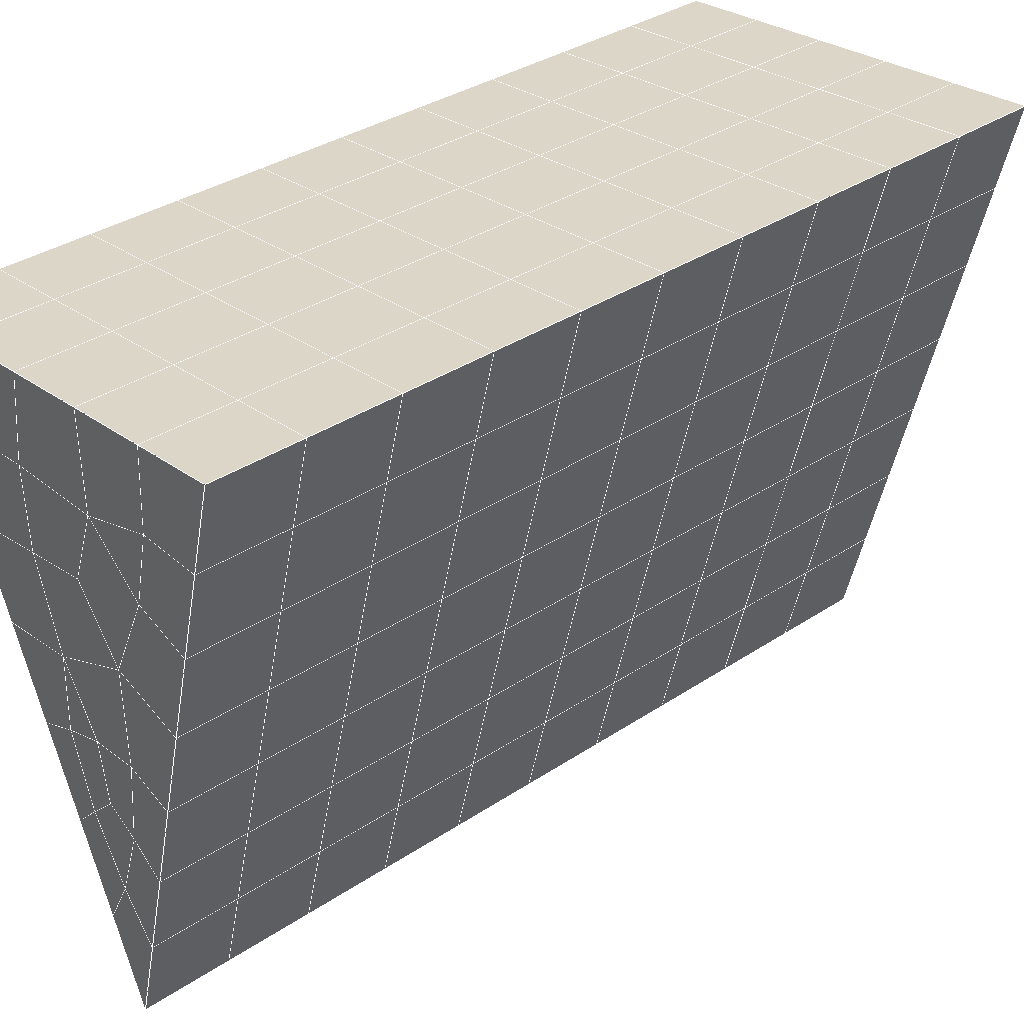
<metadata>
{"format":"obj","ext":"obj","renderer":"f3d","projection":"perspective","resolution":1024,"background":"white","views":[{"elev":28.5,"azim":48.2,"up":"+Y"}]}
</metadata>
<code>
v 49 20.05 20.7
v 51 20.05 20.7
v 50.89 18.11 20.57
v 49.04 17.8 20.55
v 49 19.9 22.9
v 51 19.9 22.9
v 49 19.75 25.09
v 51 19.75 25.09
v 49 19.59 27.29
v 51 19.59 27.29
v 49 19.44 29.48
v 51 19.44 29.48
v 49 19.29 31.68
v 51 19.29 31.68
v 49 19.13 33.87
v 51 19.13 33.87
v 49 18.98 36.06
v 51 18.98 36.06
v 49 18.82 38.26
v 51 18.82 38.26
v 49 18.67 40.45
v 51 18.67 40.45
v 49 18.52 42.65
v 51 18.52 42.65
v 48.58 16.36 42.5
v 50.89 16.19 42.49
v 48.54 14.37 42.36
v 50.12 14.46 42.36
v 49.04 12.16 42.2
v 51.13 12.84 42.25
v 49.84 10.49 42.09
v 51.02 10.48 42.09
v 49.96 9.011 41.98
v 50.69 8.501 41.95
v 49.26 8.434 41.94
v 49.99 6.829 41.83
v 48.57 7.83 41.9
v 49.29 5.692 41.75
v 48.57 7.983 39.71
v 49.29 5.845 39.56
v 48.57 8.137 37.51
v 49.29 5.999 37.36
v 48.57 8.29 35.32
v 49.29 6.152 35.17
v 48.57 8.443 33.12
v 49.29 6.306 32.97
v 48.57 8.597 30.93
v 49.29 6.459 30.78
v 48.57 8.75 28.73
v 49.29 6.613 28.58
v 48.57 8.904 26.54
v 49.29 6.766 26.39
v 48.57 9.057 24.34
v 49.29 6.919 24.19
v 48.57 9.211 22.15
v 49.29 7.073 22
v 48.57 9.364 19.96
v 49.29 7.226 19.81
v 50.01 9.736 19.98
v 50 7.848 19.85
v 51.43 9.364 19.96
v 50.71 7.227 19.81
v 51.43 9.21 22.15
v 50.71 7.073 22
v 51.43 9.057 24.34
v 50.71 6.92 24.19
v 51.43 8.904 26.54
v 50.71 6.766 26.39
v 51.43 8.75 28.73
v 50.71 6.613 28.58
v 51.43 8.597 30.93
v 50.71 6.459 30.78
v 51.43 8.443 33.12
v 50.71 6.306 32.97
v 51.43 8.29 35.32
v 50.71 6.152 35.17
v 51.43 8.137 37.51
v 50.71 5.999 37.36
v 51.43 7.983 39.71
v 50.71 5.846 39.56
v 51.43 7.829 41.9
v 50.71 5.692 41.75
v 52.14 9.967 42.05
v 52.14 10.12 39.86
v 52.14 10.27 37.66
v 52.14 10.43 35.47
v 52.14 10.58 33.27
v 52.14 10.73 31.08
v 52.14 10.89 28.88
v 52.14 11.04 26.69
v 52.14 11.19 24.49
v 52.14 11.35 22.3
v 52.14 11.5 20.1
v 50.04 12.36 20.16
v 47.86 11.5 20.1
v 47.86 11.35 22.3
v 47.86 11.19 24.49
v 47.86 11.04 26.69
v 47.86 10.89 28.88
v 47.86 10.73 31.08
v 47.86 10.58 33.27
v 47.86 10.43 35.47
v 47.86 10.27 37.66
v 47.86 10.12 39.86
v 47.86 9.967 42.05
v 48.84 10.27 42.07
v 50 3.554 41.6
v 50 3.708 39.41
v 50 3.861 37.21
v 50 4.015 35.02
v 50 4.168 32.82
v 50 4.322 30.63
v 50 4.475 28.43
v 50 4.628 26.24
v 50 4.782 24.05
v 50 4.935 21.85
v 50 5.089 19.66
v 51.49 14.38 20.31
v 52.86 13.64 20.25
v 52.19 16.1 20.43
v 53.57 15.78 20.4
v 52.62 18.08 20.56
v 54.29 17.91 20.55
v 53 20.05 20.7
v 55 20.05 20.7
v 53 19.9 22.9
v 55 19.9 22.9
v 53 19.75 25.09
v 55 19.75 25.09
v 53 19.59 27.29
v 55 19.59 27.29
v 53 19.44 29.48
v 55 19.44 29.48
v 53 19.29 31.68
v 55 19.29 31.68
v 53 19.13 33.87
v 55 19.13 33.87
v 53 18.98 36.07
v 55 18.98 36.07
v 53 18.82 38.26
v 55 18.82 38.26
v 53 18.67 40.45
v 55 18.67 40.45
v 53 18.52 42.65
v 55 18.52 42.65
v 52.76 16.57 42.51
v 54.29 16.38 42.5
v 52.24 14.83 42.39
v 53.57 14.24 42.35
v 52.86 12.1 42.2
v 47.14 12.1 42.2
v 46.43 14.24 42.35
v 45.71 16.38 42.5
v 47 18.52 42.65
v 47 18.67 40.45
v 47 18.82 38.26
v 47 18.98 36.07
v 47 19.13 33.87
v 47 19.29 31.68
v 47 19.44 29.48
v 47 19.59 27.29
v 47 19.75 25.09
v 47 19.9 22.9
v 47 20.05 20.7
v 47.23 18.12 20.57
v 48.83 14.56 20.32
v 50.46 16.04 20.42
v 47.14 13.64 20.25
v 47.14 13.49 22.45
v 47.14 13.33 24.64
v 47.14 13.18 26.84
v 47.14 13.03 29.03
v 47.14 12.87 31.23
v 47.14 12.72 33.42
v 47.14 12.57 35.62
v 47.14 12.41 37.81
v 47.14 12.26 40.01
v 52.86 13.49 22.45
v 52.86 13.33 24.64
v 52.86 13.18 26.84
v 52.86 13.03 29.03
v 52.86 12.87 31.23
v 52.86 12.72 33.42
v 52.86 12.57 35.62
v 52.86 12.41 37.81
v 52.86 12.26 40.01
v 53.57 14.4 40.16
v 53.57 14.55 37.96
v 53.57 14.7 35.77
v 53.57 14.86 33.57
v 53.57 15.01 31.38
v 53.57 15.16 29.18
v 53.57 15.32 26.99
v 53.57 15.47 24.79
v 53.57 15.62 22.6
v 54.29 16.53 40.3
v 54.29 16.69 38.11
v 54.29 16.84 35.92
v 54.29 16.99 33.72
v 54.29 17.15 31.53
v 54.29 17.3 29.33
v 54.29 17.45 27.14
v 54.29 17.61 24.94
v 54.29 17.76 22.75
v 47.79 16.43 20.45
v 46.43 15.78 20.4
v 46.43 15.62 22.6
v 46.43 15.47 24.79
v 46.43 15.32 26.99
v 46.43 15.16 29.18
v 46.43 15.01 31.38
v 46.43 14.86 33.57
v 46.43 14.7 35.77
v 46.43 14.55 37.96
v 46.43 14.4 40.16
v 45.71 17.91 20.55
v 45.71 17.76 22.75
v 45.71 17.61 24.94
v 45.71 17.45 27.14
v 45.71 17.3 29.33
v 45.71 17.15 31.53
v 45.71 16.99 33.72
v 45.71 16.84 35.92
v 45.71 16.69 38.11
v 45.71 16.53 40.3
v 45 20.05 20.7
v 45 19.9 22.9
v 45 19.75 25.09
v 45 19.59 27.29
v 45 19.44 29.48
v 45 19.28 31.68
v 45 19.13 33.87
v 45 18.98 36.06
v 45 18.82 38.26
v 45 18.67 40.45
v 45 18.52 42.65
v 49.96 9.011 41.98
v 49.84 10.49 42.09
v 49.04 12.16 42.2
v 47.14 12.1 42.2
v 47.14 12.26 40.01
v 47.86 10.12 39.86
v 48.57 7.983 39.71
v 49.29 5.845 39.56
v 49.29 5.692 41.75
v 50 3.554 41.6
v 50.71 5.692 41.75
v 50.71 5.846 39.56
v 51.43 7.983 39.71
v 51.43 7.829 41.9
v 52.14 9.967 42.05
v 51.02 10.48 42.09
v 51.13 12.84 42.25
v 48.84 10.27 42.07
v 47.86 9.967 42.05
v 48.57 7.83 41.9
v 49.99 6.829 41.83
v 50.69 8.501 41.95
v 49.26 8.434 41.94
v 48.57 8.137 37.51
v 47.86 10.27 37.66
v 47.14 12.41 37.81
v 46.43 14.55 37.96
v 46.43 14.4 40.16
v 46.43 14.24 42.35
v 48.54 14.37 42.36
v 52.24 14.83 42.39
v 50.89 16.19 42.49
v 50.12 14.46 42.36
v 52.86 12.1 42.2
v 52.14 10.12 39.86
v 51.43 8.137 37.51
v 50.71 5.999 37.36
v 50 3.708 39.41
v 45.71 16.38 42.5
v 45.71 16.53 40.3
v 45.71 16.69 38.11
v 45.71 16.84 35.92
v 46.43 14.7 35.77
v 47.14 12.57 35.62
v 47.86 10.43 35.47
v 52.76 16.57 42.51
v 53.57 14.24 42.35
v 53.57 14.4 40.16
v 52.86 12.26 40.01
v 52.86 12.41 37.81
v 52.14 10.27 37.66
v 52.14 10.43 35.47
v 51.43 8.29 35.32
v 51.43 8.443 33.12
v 50.71 6.306 32.97
v 50.71 6.152 35.17
v 50 4.015 35.02
v 50 3.861 37.21
v 49.29 5.999 37.36
v 54.29 16.38 42.5
v 53 18.52 42.65
v 51 18.52 42.65
v 48.58 16.36 42.5
v 55 18.52 42.65
v 55 18.67 40.45
v 55 18.82 38.26
v 55 18.98 36.06
v 54.29 16.84 35.92
v 54.29 16.99 33.72
v 53.57 14.86 33.57
v 53.57 15.01 31.38
v 52.86 12.87 31.23
v 52.86 13.03 29.03
v 52.14 10.89 28.88
v 52.14 11.04 26.69
v 51.43 8.904 26.54
v 51.43 9.057 24.34
v 50.71 6.92 24.19
v 50.71 6.766 26.39
v 50 4.628 26.24
v 50 4.475 28.43
v 49.29 6.613 28.58
v 49.29 6.459 30.78
v 48.57 8.597 30.93
v 48.57 8.443 33.12
v 47.86 10.58 33.27
v 48.57 8.29 35.32
v 49.29 6.306 32.97
v 50 4.322 30.63
v 50.71 6.613 28.58
v 51.43 8.75 28.73
v 52.14 10.73 31.08
v 52.86 12.72 33.42
v 53.57 14.7 35.77
v 54.29 16.69 38.11
v 53 18.82 38.26
v 53 18.67 40.45
v 54.29 16.53 40.3
v 53.57 14.55 37.96
v 52.86 12.57 35.62
v 52.14 10.58 33.27
v 51.43 8.597 30.93
v 50.71 6.459 30.78
v 50 4.168 32.82
v 49.29 6.152 35.17
v 51 18.67 40.45
v 49 18.52 42.65
v 45 18.52 42.65
v 45 18.67 40.45
v 45 18.82 38.26
v 45 18.98 36.06
v 45.71 16.99 33.72
v 46.43 14.86 33.57
v 47.14 12.72 33.42
v 47 18.67 40.45
v 49 18.67 40.45
v 51 18.82 38.26
v 53 18.98 36.06
v 55 19.13 33.87
v 54.29 17.15 31.53
v 53.57 15.16 29.18
v 52.86 13.18 26.84
v 52.14 11.19 24.49
v 51.43 9.21 22.15
v 50.71 7.073 22
v 50 4.782 24.05
v 49.29 6.766 26.39
v 48.57 8.75 28.73
v 47.86 10.73 31.08
v 47.14 12.87 31.23
v 47.86 10.89 28.88
v 48.57 8.904 26.54
v 49.29 6.919 24.19
v 50 4.935 21.85
v 50.71 7.227 19.81
v 51.43 9.364 19.96
v 52.14 11.35 22.3
v 52.86 13.33 24.64
v 53.57 15.32 26.99
v 54.29 17.3 29.33
v 55 19.29 31.68
v 53 19.13 33.87
v 51 18.98 36.06
v 49 18.82 38.26
v 47 18.52 42.65
v 50 5.089 19.66
v 49.29 7.226 19.81
v 49.29 7.073 22
v 48.57 9.211 22.15
v 48.57 9.057 24.34
v 47.86 11.19 24.49
v 47.86 11.04 26.69
v 47.14 13.18 26.84
v 47.14 13.03 29.03
v 46.43 15.16 29.18
v 46.43 15.01 31.38
v 50 7.848 19.85
v 50.01 9.736 19.98
v 52.14 11.5 20.1
v 52.86 13.49 22.45
v 53.57 15.47 24.79
v 54.29 17.45 27.14
v 55 19.44 29.48
v 53 19.29 31.68
v 51 19.13 33.87
v 49 18.98 36.06
v 47 18.82 38.26
v 47 18.98 36.06
v 45 19.13 33.87
v 45.71 17.15 31.53
v 48.57 9.364 19.96
v 47.86 11.35 22.3
v 47.14 13.33 24.64
v 46.43 15.32 26.99
v 45.71 17.3 29.33
v 45 19.28 31.68
v 47 19.13 33.87
v 49 19.13 33.87
v 47 19.29 31.68
v 45 19.44 29.48
v 45.71 17.45 27.14
v 46.43 15.47 24.79
v 47.14 13.49 22.45
v 47.86 11.5 20.1
v 50.04 12.36 20.16
v 52.86 13.64 20.25
v 53.57 15.62 22.6
v 54.29 17.61 24.94
v 55 19.59 27.29
v 53 19.44 29.48
v 51 19.29 31.68
v 49 19.29 31.68
v 47 19.44 29.48
v 45 19.59 27.29
v 45.71 17.61 24.94
v 46.43 15.62 22.6
v 47.14 13.64 20.25
v 51.49 14.38 20.31
v 53.57 15.78 20.4
v 54.29 17.76 22.75
v 55 19.75 25.09
v 53 19.59 27.29
v 51 19.44 29.48
v 49 19.44 29.48
v 47 19.59 27.29
v 45 19.75 25.09
v 45.71 17.76 22.75
v 46.43 15.78 20.4
v 48.83 14.56 20.32
v 55 20.05 20.7
v 53 20.05 20.7
v 52.62 18.08 20.56
v 50.89 18.11 20.57
v 50.46 16.04 20.42
v 52.19 16.1 20.43
v 54.29 17.91 20.55
v 55 19.9 22.9
v 53 19.9 22.9
v 53 19.75 25.09
v 51 19.75 25.09
v 49 19.75 25.09
v 47 19.75 25.09
v 45 19.9 22.9
v 45.71 17.91 20.55
v 47.79 16.43 20.45
v 51 19.59 27.29
v 49 19.59 27.29
v 51 19.9 22.9
v 51 20.05 20.7
v 49 19.9 22.9
v 47 19.9 22.9
v 45 20.05 20.7
v 47.23 18.12 20.57
v 49.04 17.8 20.55
v 49 20.05 20.7
v 47 20.05 20.7
f 1 2 3
f 1 3 4
f 5 6 2
f 5 2 1
f 7 8 6
f 7 6 5
f 9 10 8
f 9 8 7
f 11 12 10
f 11 10 9
f 13 14 12
f 13 12 11
f 15 16 14
f 15 14 13
f 17 18 16
f 17 16 15
f 19 20 18
f 19 18 17
f 21 22 20
f 21 20 19
f 23 24 22
f 23 22 21
f 25 26 24
f 25 24 23
f 27 28 26
f 27 26 25
f 29 30 28
f 29 28 27
f 31 32 30
f 31 30 29
f 33 34 32
f 33 32 31
f 35 36 34
f 35 34 33
f 37 38 36
f 37 36 35
f 39 40 38
f 39 38 37
f 41 42 40
f 41 40 39
f 43 44 42
f 43 42 41
f 45 46 44
f 45 44 43
f 47 48 46
f 47 46 45
f 49 50 48
f 49 48 47
f 51 52 50
f 51 50 49
f 53 54 52
f 53 52 51
f 55 56 54
f 55 54 53
f 57 58 56
f 57 56 55
f 59 60 58
f 59 58 57
f 61 62 60
f 61 60 59
f 63 64 62
f 63 62 61
f 65 66 64
f 65 64 63
f 67 68 66
f 67 66 65
f 69 70 68
f 69 68 67
f 71 72 70
f 71 70 69
f 73 74 72
f 73 72 71
f 75 76 74
f 75 74 73
f 77 78 76
f 77 76 75
f 79 80 78
f 79 78 77
f 81 82 80
f 81 80 79
f 34 36 82
f 34 82 81
f 81 83 32
f 81 32 34
f 79 84 83
f 79 83 81
f 77 85 84
f 77 84 79
f 75 86 85
f 75 85 77
f 73 87 86
f 73 86 75
f 71 88 87
f 71 87 73
f 69 89 88
f 69 88 71
f 67 90 89
f 67 89 69
f 65 91 90
f 65 90 67
f 63 92 91
f 63 91 65
f 61 93 92
f 61 92 63
f 59 94 93
f 59 93 61
f 57 95 94
f 57 94 59
f 55 96 95
f 55 95 57
f 53 97 96
f 53 96 55
f 51 98 97
f 51 97 53
f 49 99 98
f 49 98 51
f 47 100 99
f 47 99 49
f 45 101 100
f 45 100 47
f 43 102 101
f 43 101 45
f 41 103 102
f 41 102 43
f 39 104 103
f 39 103 41
f 37 105 104
f 37 104 39
f 35 106 105
f 35 105 37
f 33 31 106
f 33 106 35
f 107 82 36
f 107 36 38
f 108 80 82
f 108 82 107
f 109 78 80
f 109 80 108
f 110 76 78
f 110 78 109
f 111 74 76
f 111 76 110
f 112 72 74
f 112 74 111
f 113 70 72
f 113 72 112
f 114 68 70
f 114 70 113
f 115 66 68
f 115 68 114
f 116 64 66
f 116 66 115
f 117 62 64
f 117 64 116
f 58 60 62
f 58 62 117
f 116 56 58
f 116 58 117
f 115 54 56
f 115 56 116
f 114 52 54
f 114 54 115
f 113 50 52
f 113 52 114
f 112 48 50
f 112 50 113
f 111 46 48
f 111 48 112
f 110 44 46
f 110 46 111
f 109 42 44
f 109 44 110
f 108 40 42
f 108 42 109
f 107 38 40
f 107 40 108
f 118 119 93
f 118 93 94
f 120 121 119
f 120 119 118
f 122 123 121
f 122 121 120
f 124 125 123
f 124 123 122
f 126 127 125
f 126 125 124
f 128 129 127
f 128 127 126
f 130 131 129
f 130 129 128
f 132 133 131
f 132 131 130
f 134 135 133
f 134 133 132
f 136 137 135
f 136 135 134
f 138 139 137
f 138 137 136
f 140 141 139
f 140 139 138
f 142 143 141
f 142 141 140
f 144 145 143
f 144 143 142
f 146 147 145
f 146 145 144
f 148 149 147
f 148 147 146
f 30 150 149
f 30 149 148
f 32 83 150
f 32 150 30
f 29 151 105
f 29 105 106
f 27 152 151
f 27 151 29
f 25 153 152
f 25 152 27
f 23 154 153
f 23 153 25
f 21 155 154
f 21 154 23
f 19 156 155
f 19 155 21
f 17 157 156
f 17 156 19
f 15 158 157
f 15 157 17
f 13 159 158
f 13 158 15
f 11 160 159
f 11 159 13
f 9 161 160
f 9 160 11
f 7 162 161
f 7 161 9
f 5 163 162
f 5 162 7
f 1 164 163
f 1 163 5
f 4 165 164
f 4 164 1
f 94 166 167
f 94 167 118
f 95 168 166
f 95 166 94
f 96 169 168
f 96 168 95
f 97 170 169
f 97 169 96
f 98 171 170
f 98 170 97
f 99 172 171
f 99 171 98
f 100 173 172
f 100 172 99
f 101 174 173
f 101 173 100
f 102 175 174
f 102 174 101
f 103 176 175
f 103 175 102
f 104 177 176
f 104 176 103
f 105 151 177
f 105 177 104
f 178 92 93
f 178 93 119
f 179 91 92
f 179 92 178
f 180 90 91
f 180 91 179
f 181 89 90
f 181 90 180
f 182 88 89
f 182 89 181
f 183 87 88
f 183 88 182
f 184 86 87
f 184 87 183
f 185 85 86
f 185 86 184
f 186 84 85
f 186 85 185
f 150 83 84
f 150 84 186
f 186 187 149
f 186 149 150
f 185 188 187
f 185 187 186
f 184 189 188
f 184 188 185
f 183 190 189
f 183 189 184
f 182 191 190
f 182 190 183
f 181 192 191
f 181 191 182
f 180 193 192
f 180 192 181
f 179 194 193
f 179 193 180
f 178 195 194
f 178 194 179
f 119 121 195
f 119 195 178
f 187 196 147
f 187 147 149
f 188 197 196
f 188 196 187
f 189 198 197
f 189 197 188
f 190 199 198
f 190 198 189
f 191 200 199
f 191 199 190
f 192 201 200
f 192 200 191
f 193 202 201
f 193 201 192
f 194 203 202
f 194 202 193
f 195 204 203
f 195 203 194
f 121 123 204
f 121 204 195
f 196 143 145
f 196 145 147
f 197 141 143
f 197 143 196
f 198 139 141
f 198 141 197
f 199 137 139
f 199 139 198
f 200 135 137
f 200 137 199
f 201 133 135
f 201 135 200
f 202 131 133
f 202 133 201
f 203 129 131
f 203 131 202
f 204 127 129
f 204 129 203
f 123 125 127
f 123 127 204
f 166 205 4
f 166 4 167
f 168 206 205
f 168 205 166
f 169 207 206
f 169 206 168
f 170 208 207
f 170 207 169
f 171 209 208
f 171 208 170
f 172 210 209
f 172 209 171
f 173 211 210
f 173 210 172
f 174 212 211
f 174 211 173
f 175 213 212
f 175 212 174
f 176 214 213
f 176 213 175
f 177 215 214
f 177 214 176
f 151 152 215
f 151 215 177
f 144 24 26
f 144 26 146
f 142 22 24
f 142 24 144
f 140 20 22
f 140 22 142
f 138 18 20
f 138 20 140
f 136 16 18
f 136 18 138
f 134 14 16
f 134 16 136
f 132 12 14
f 132 14 134
f 130 10 12
f 130 12 132
f 128 8 10
f 128 10 130
f 126 6 8
f 126 8 128
f 124 2 6
f 124 6 126
f 122 3 2
f 122 2 124
f 120 167 3
f 120 3 122
f 206 216 165
f 206 165 205
f 207 217 216
f 207 216 206
f 208 218 217
f 208 217 207
f 209 219 218
f 209 218 208
f 210 220 219
f 210 219 209
f 211 221 220
f 211 220 210
f 212 222 221
f 212 221 211
f 213 223 222
f 213 222 212
f 214 224 223
f 214 223 213
f 215 225 224
f 215 224 214
f 152 153 225
f 152 225 215
f 216 226 164
f 216 164 165
f 217 227 226
f 217 226 216
f 218 228 227
f 218 227 217
f 219 229 228
f 219 228 218
f 220 230 229
f 220 229 219
f 221 231 230
f 221 230 220
f 222 232 231
f 222 231 221
f 223 233 232
f 223 232 222
f 224 234 233
f 224 233 223
f 225 235 234
f 225 234 224
f 153 236 235
f 153 235 225
f 227 163 164
f 227 164 226
f 228 162 163
f 228 163 227
f 229 161 162
f 229 162 228
f 230 160 161
f 230 161 229
f 231 159 160
f 231 160 230
f 232 158 159
f 232 159 231
f 233 157 158
f 233 158 232
f 234 156 157
f 234 157 233
f 235 155 156
f 235 156 234
f 236 154 155
f 236 155 235
f 28 30 148
f 28 148 26
f 167 4 3
f 4 205 165
f 120 118 167
f 154 236 153
f 148 146 26
f 31 29 106
l 237 238
l 238 239
l 239 240
l 240 241
l 241 242
l 242 243
l 243 244
l 244 245
l 245 246
l 246 247
l 247 248
l 248 249
l 249 250
l 250 251
l 251 252
l 252 253
l 253 239
l 239 254
l 254 255
l 255 256
l 256 245
l 245 257
l 257 247
l 247 250
l 250 258
l 258 252
l 252 238
l 238 254
l 254 259
l 259 237
l 237 258
l 258 257
l 257 259
l 259 256
l 256 243
l 243 260
l 260 261
l 261 262
l 262 263
l 263 264
l 264 265
l 265 266
l 266 239
l 253 267
l 267 268
l 268 269
l 269 253
l 253 270
l 270 251
l 251 271
l 271 249
l 249 272
l 272 273
l 273 248
l 248 274
l 274 246
l 240 265
l 265 275
l 275 276
l 276 277
l 277 278
l 278 279
l 279 280
l 280 281
l 281 261
l 261 242
l 242 255
l 255 240
l 268 282
l 282 267
l 267 283
l 283 284
l 284 285
l 285 286
l 286 287
l 287 288
l 288 289
l 289 290
l 290 291
l 291 292
l 292 293
l 293 294
l 294 295
l 295 244
l 244 274
l 274 294
l 294 273
l 273 292
l 292 289
l 289 272
l 272 287
l 287 271
l 271 285
l 285 270
l 270 283
l 283 296
l 296 282
l 282 297
l 297 298
l 298 268
l 268 299
l 299 266
l 266 269
l 300 301
l 301 302
l 302 303
l 303 304
l 304 305
l 305 306
l 306 307
l 307 308
l 308 309
l 309 310
l 310 311
l 311 312
l 312 313
l 313 314
l 314 315
l 315 316
l 316 317
l 317 318
l 318 319
l 319 320
l 320 321
l 321 322
l 322 281
l 281 323
l 323 321
l 321 324
l 324 319
l 319 325
l 325 317
l 317 326
l 326 315
l 315 312
l 312 327
l 327 310
l 310 328
l 328 308
l 308 329
l 329 306
l 306 330
l 330 304
l 304 331
l 331 302
l 302 332
l 332 333
l 333 297
l 297 300
l 300 296
l 296 334
l 334 331
l 331 335
l 335 330
l 330 336
l 336 329
l 329 337
l 337 328
l 328 338
l 338 327
l 327 326
l 326 339
l 339 325
l 325 340
l 340 324
l 324 341
l 341 323
l 323 260
l 260 295
l 295 341
l 341 293
l 293 340
l 340 291
l 291 339
l 339 338
l 338 290
l 290 337
l 337 288
l 288 336
l 336 286
l 286 335
l 335 284
l 284 334
l 334 301
l 301 333
l 333 342
l 342 298
l 298 343
l 343 299
l 299 275
l 275 344
l 344 345
l 345 346
l 346 347
l 347 278
l 278 348
l 348 349
l 349 350
l 350 280
l 280 262
l 262 241
l 241 264
l 264 276
l 276 345
l 345 351
l 351 352
l 352 342
l 342 353
l 353 332
l 332 354
l 354 303
l 303 355
l 355 305
l 305 356
l 356 307
l 307 357
l 357 309
l 309 358
l 358 311
l 311 359
l 359 313
l 313 360
l 360 361
l 361 314
l 314 362
l 362 316
l 316 363
l 363 318
l 318 364
l 364 320
l 320 365
l 365 322
l 322 350
l 350 366
l 366 365
l 365 367
l 367 364
l 364 368
l 368 363
l 363 369
l 369 362
l 362 370
l 370 361
l 361 371
l 371 372
l 372 360
l 360 373
l 373 359
l 359 374
l 374 358
l 358 375
l 375 357
l 357 376
l 376 356
l 356 377
l 377 355
l 355 378
l 378 354
l 354 379
l 379 353
l 353 380
l 380 352
l 352 343
l 343 381
l 381 275
l 382 383
l 383 384
l 384 385
l 385 386
l 386 387
l 387 388
l 388 389
l 389 390
l 390 391
l 391 392
l 392 366
l 366 390
l 390 367
l 367 388
l 388 368
l 368 386
l 386 369
l 369 384
l 384 370
l 370 382
l 382 371
l 371 393
l 393 394
l 394 372
l 372 395
l 395 373
l 373 396
l 396 374
l 374 397
l 397 375
l 375 398
l 398 376
l 376 399
l 399 377
l 377 400
l 400 378
l 378 401
l 401 379
l 379 402
l 402 380
l 380 403
l 403 404
l 404 347
l 347 405
l 405 348
l 348 406
l 406 392
l 392 349
l 349 279
l 279 263
l 263 277
l 277 346
l 346 403
l 403 351
l 351 381
l 381 344
l 393 383
l 383 407
l 407 385
l 385 408
l 408 387
l 387 409
l 409 389
l 389 410
l 410 391
l 391 411
l 411 406
l 406 412
l 412 405
l 405 413
l 413 404
l 404 402
l 402 414
l 414 413
l 413 415
l 415 412
l 412 416
l 416 411
l 411 417
l 417 410
l 410 418
l 418 409
l 409 419
l 419 408
l 408 420
l 420 407
l 407 394
l 394 421
l 421 395
l 395 422
l 422 396
l 396 423
l 423 397
l 397 424
l 424 398
l 398 425
l 425 399
l 399 426
l 426 400
l 400 427
l 427 401
l 401 414
l 414 428
l 428 415
l 415 429
l 429 416
l 416 430
l 430 417
l 417 431
l 431 418
l 418 432
l 432 419
l 419 433
l 433 420
l 420 421
l 421 434
l 434 422
l 422 435
l 435 423
l 423 436
l 436 424
l 424 437
l 437 425
l 425 438
l 438 426
l 426 439
l 439 427
l 427 428
l 428 440
l 440 429
l 429 441
l 441 430
l 430 442
l 442 431
l 431 443
l 443 432
l 432 444
l 444 433
l 433 445
l 445 421
l 446 447
l 447 448
l 448 449
l 449 450
l 450 451
l 451 448
l 448 452
l 452 446
l 446 453
l 453 454
l 454 455
l 455 456
l 456 457
l 457 458
l 458 442
l 442 459
l 459 443
l 443 460
l 460 444
l 444 461
l 461 445
l 445 450
l 450 434
l 434 451
l 451 435
l 435 452
l 452 436
l 436 453
l 453 437
l 437 455
l 455 438
l 438 462
l 462 463
l 463 440
l 440 439
l 439 462
l 462 456
l 456 464
l 464 454
l 454 447
l 447 465
l 465 464
l 464 466
l 466 457
l 457 463
l 463 441
l 441 458
l 458 467
l 467 459
l 459 468
l 468 460
l 460 469
l 469 461
l 461 470
l 470 471
l 471 465
l 465 449
l 449 470
l 470 469
l 469 472
l 472 467
l 467 466
l 466 471
l 471 472
l 472 468
l 470 450

</code>
